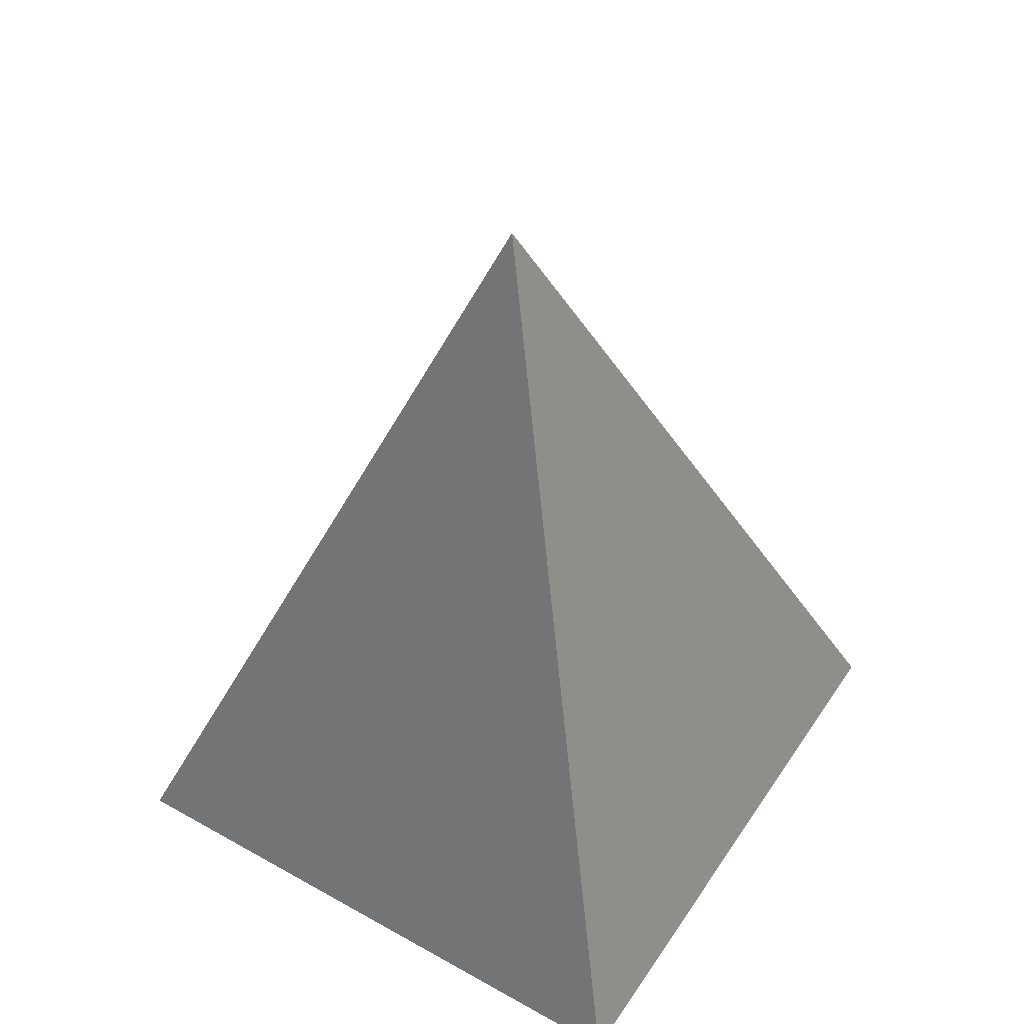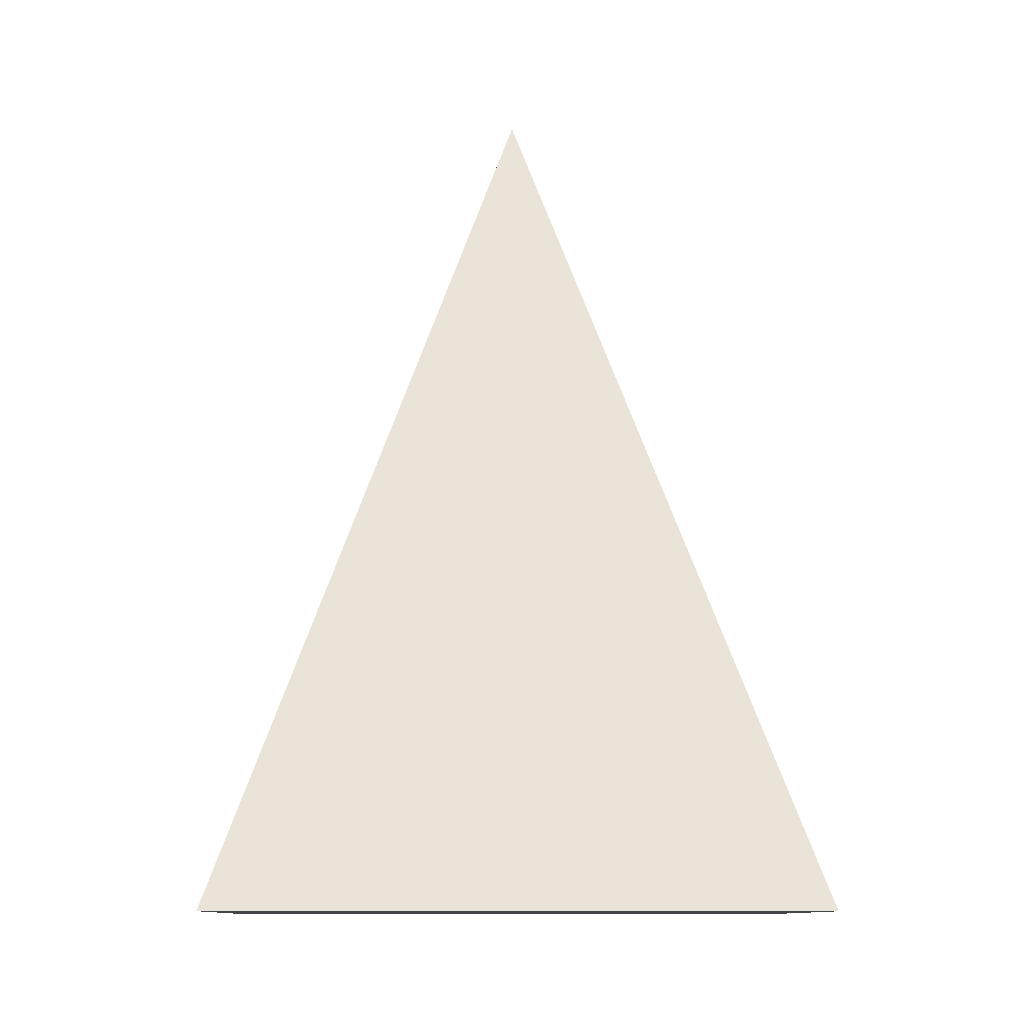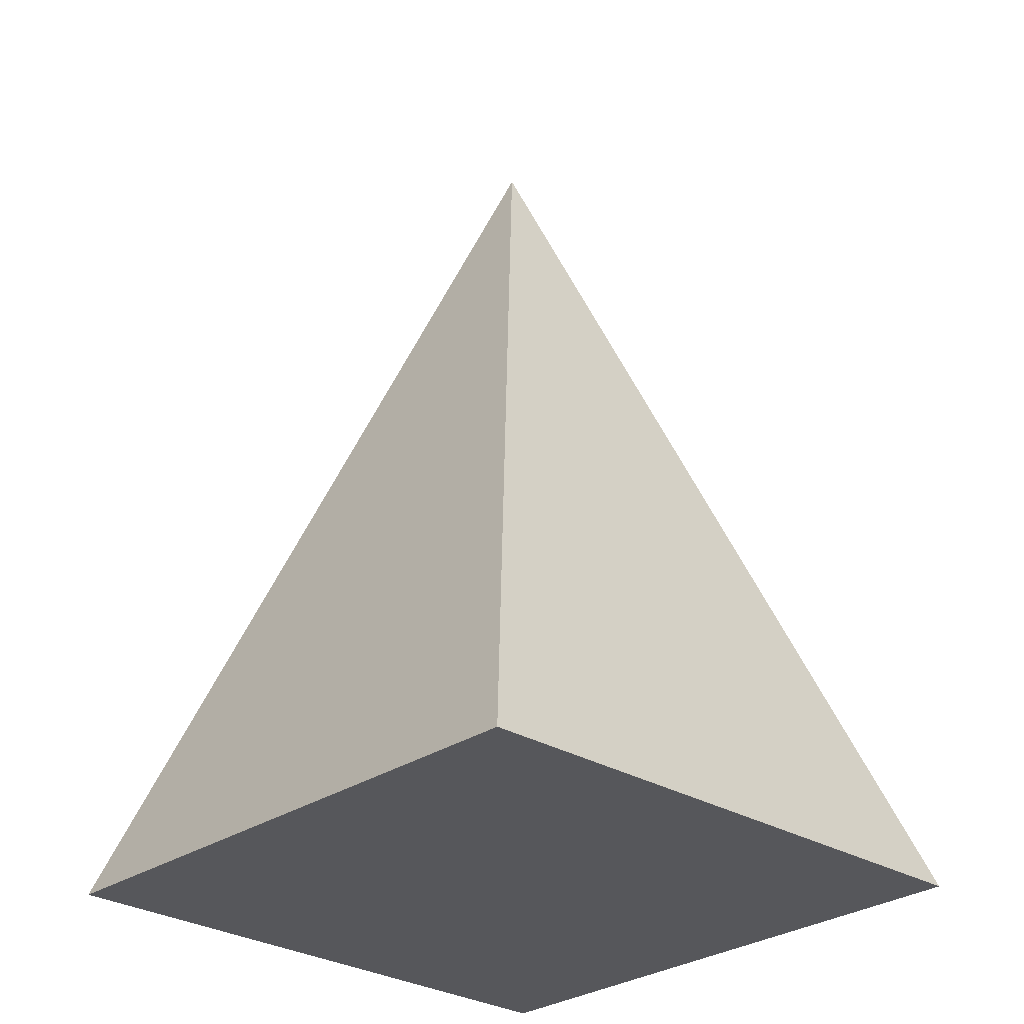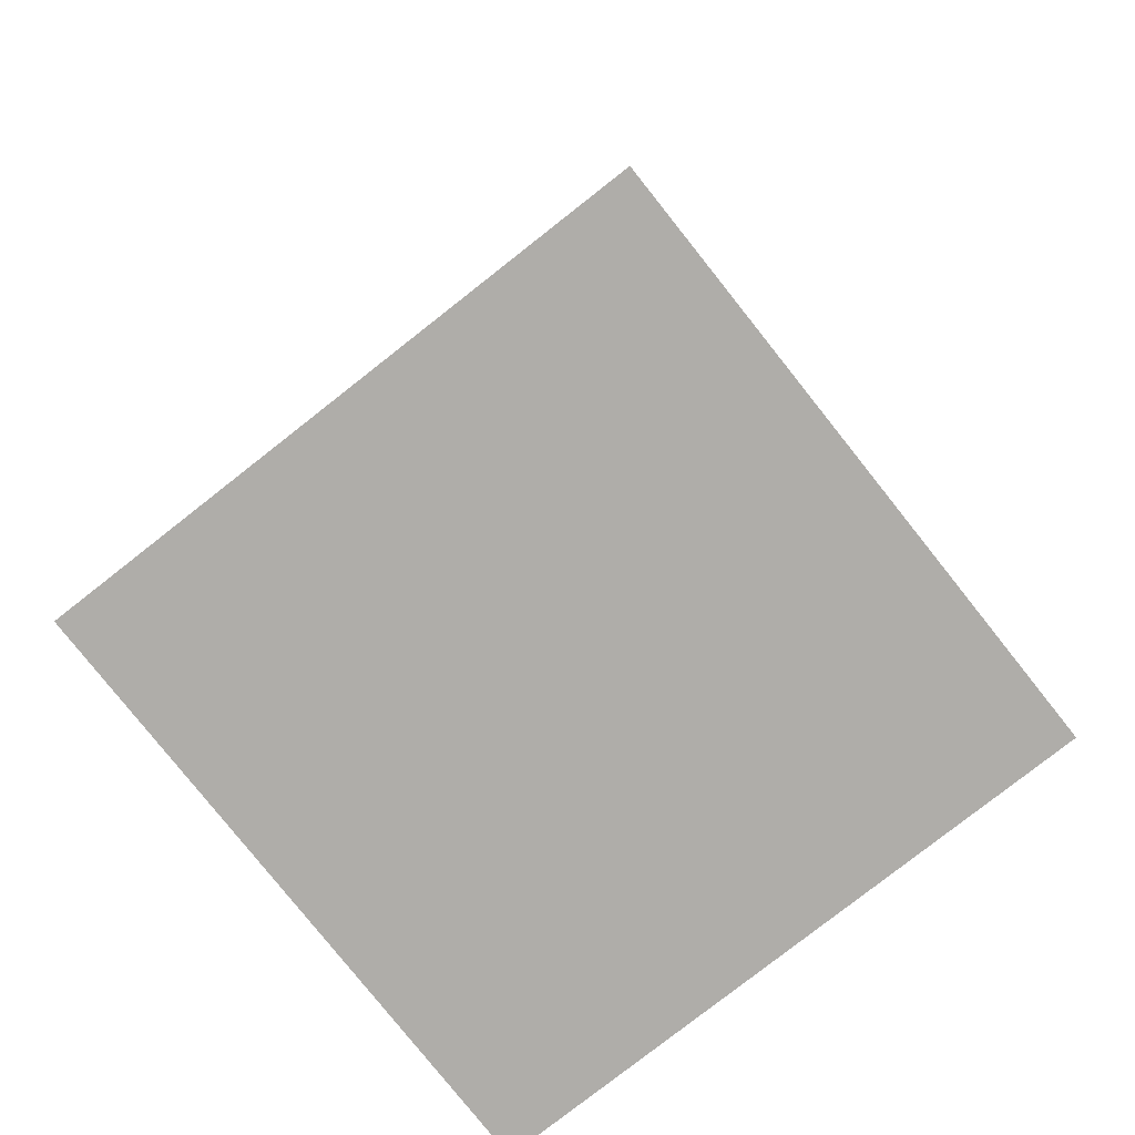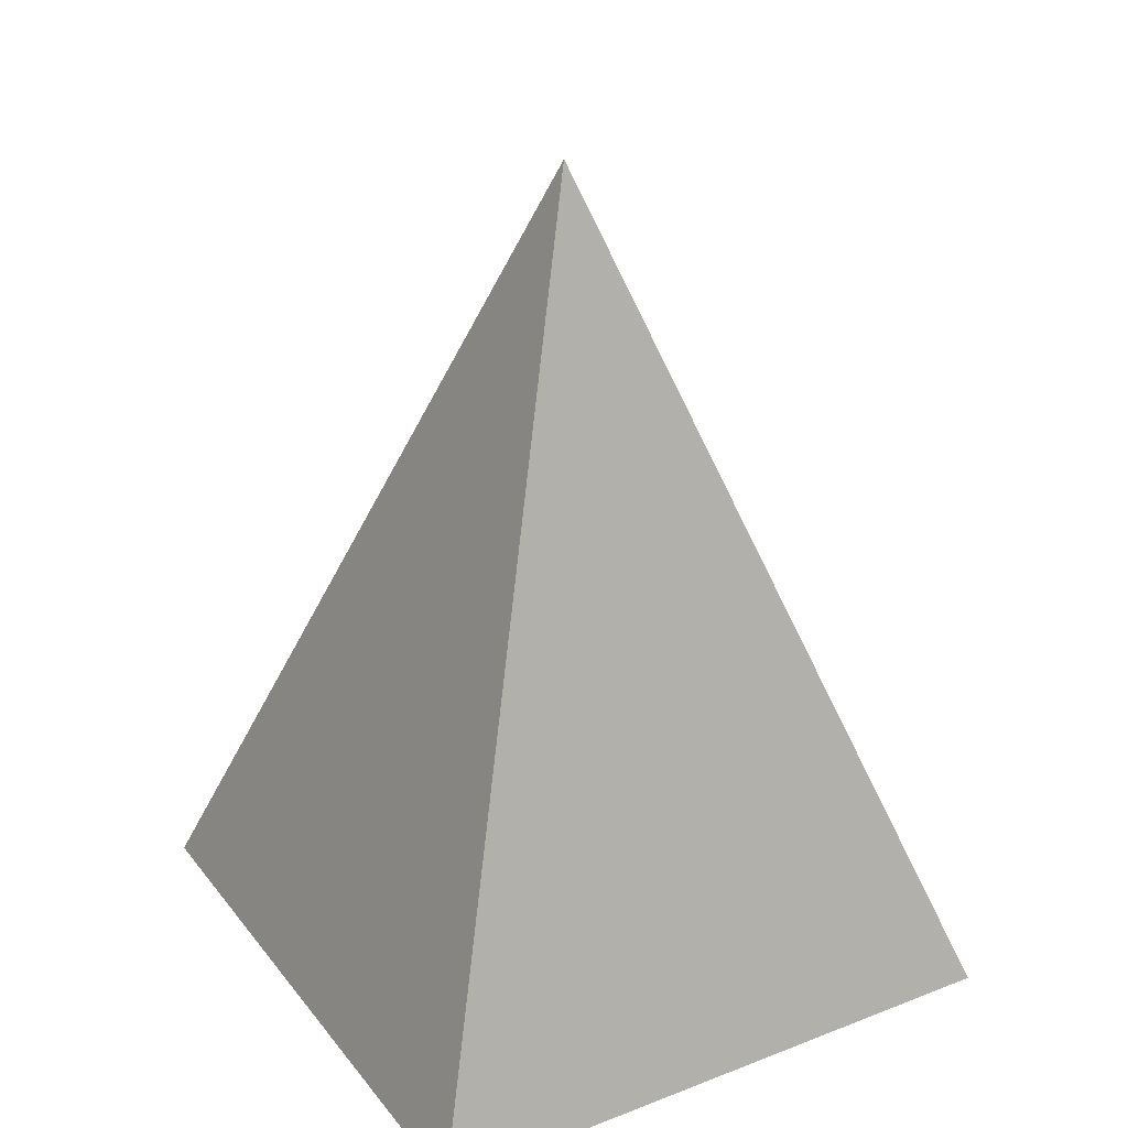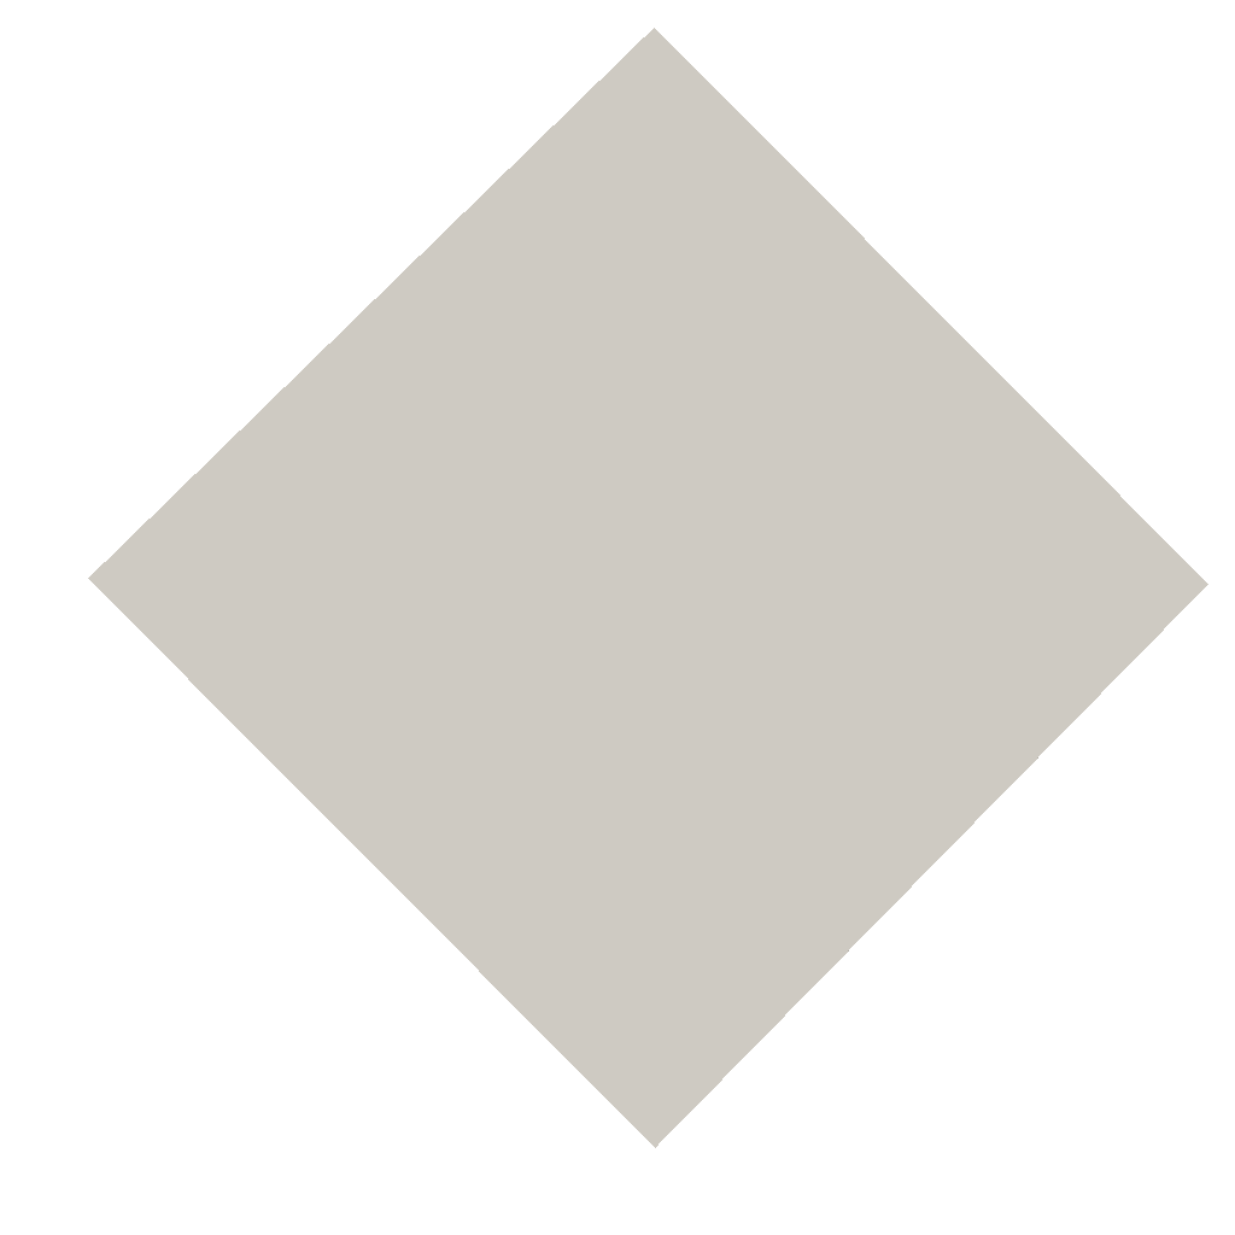
<metadata>
{"format":"obj","ext":"obj","renderer":"f3d","projection":"perspective","resolution":1024,"background":"white","views":[{"elev":51.6,"azim":167.0,"up":"+Y"},{"elev":-8.9,"azim":-46.1,"up":"+Y"},{"elev":-27.2,"azim":1.7,"up":"+Y"},{"elev":-77.4,"azim":-96.7,"up":"+Y"},{"elev":31.2,"azim":105.0,"up":"+Y"},{"elev":-3.7,"azim":-3.8,"up":"+Z"}]}
</metadata>
<code>
o Cone
v 0 -100 -100
v 100 -100 4e-06
v -9e-06 -100 100
v 0 100 0
v -100 -100 -1e-06
v 0 -100 -100
v 0 -100 -100
v 100 -100 4e-06
v 100 -100 4e-06
v 0 100 0
v 0 100 0
v 0 100 0
v -100 -100 -1e-06
v -100 -100 -1e-06
v -9e-06 -100 100
v -9e-06 -100 100
g Cone_Cone_None
f 15 4 5
f 1 10 2
f 13 11 6
f 8 12 3
f 9 16 14
f 7 9 14

</code>
